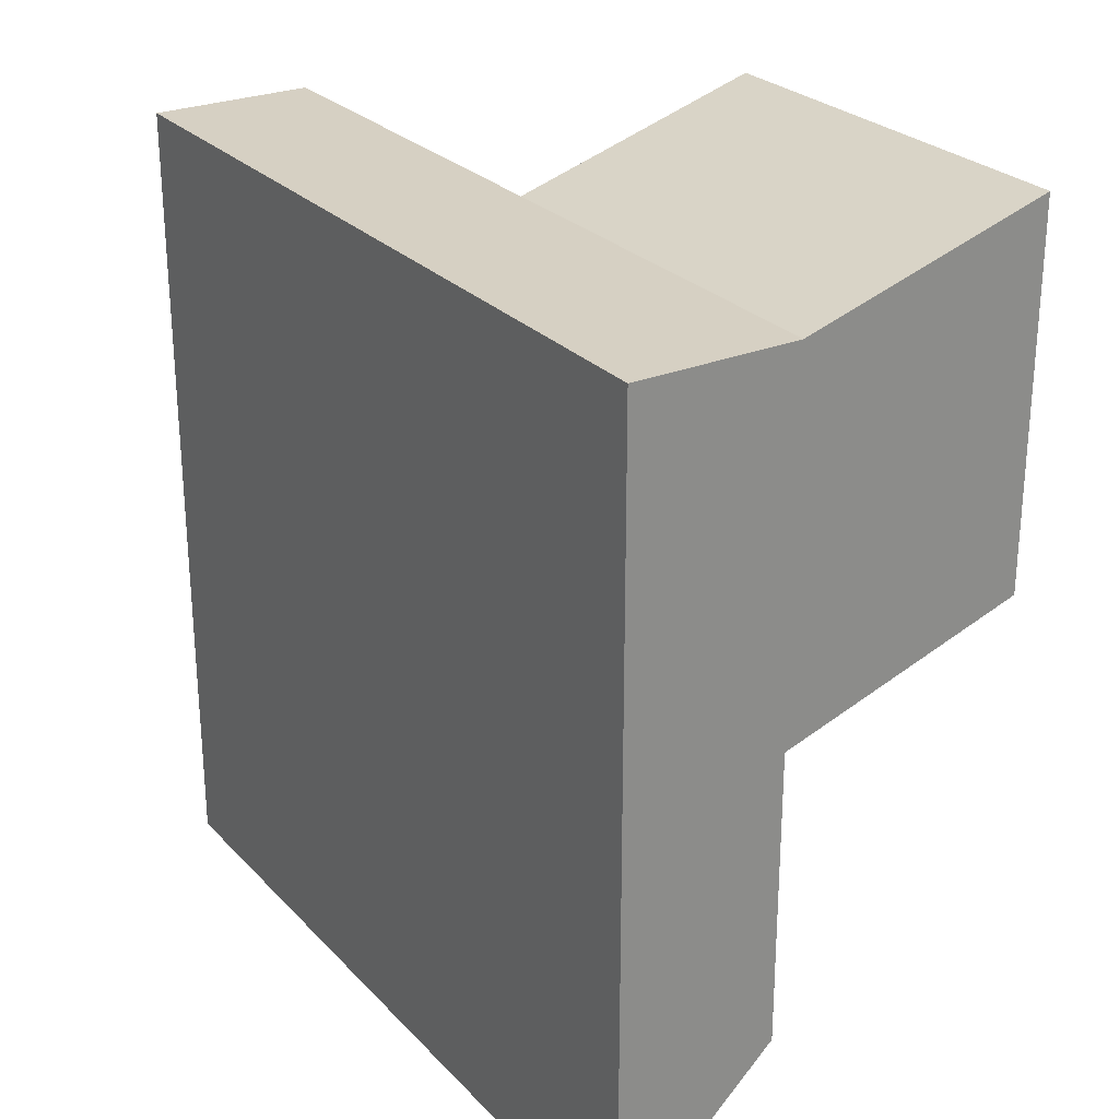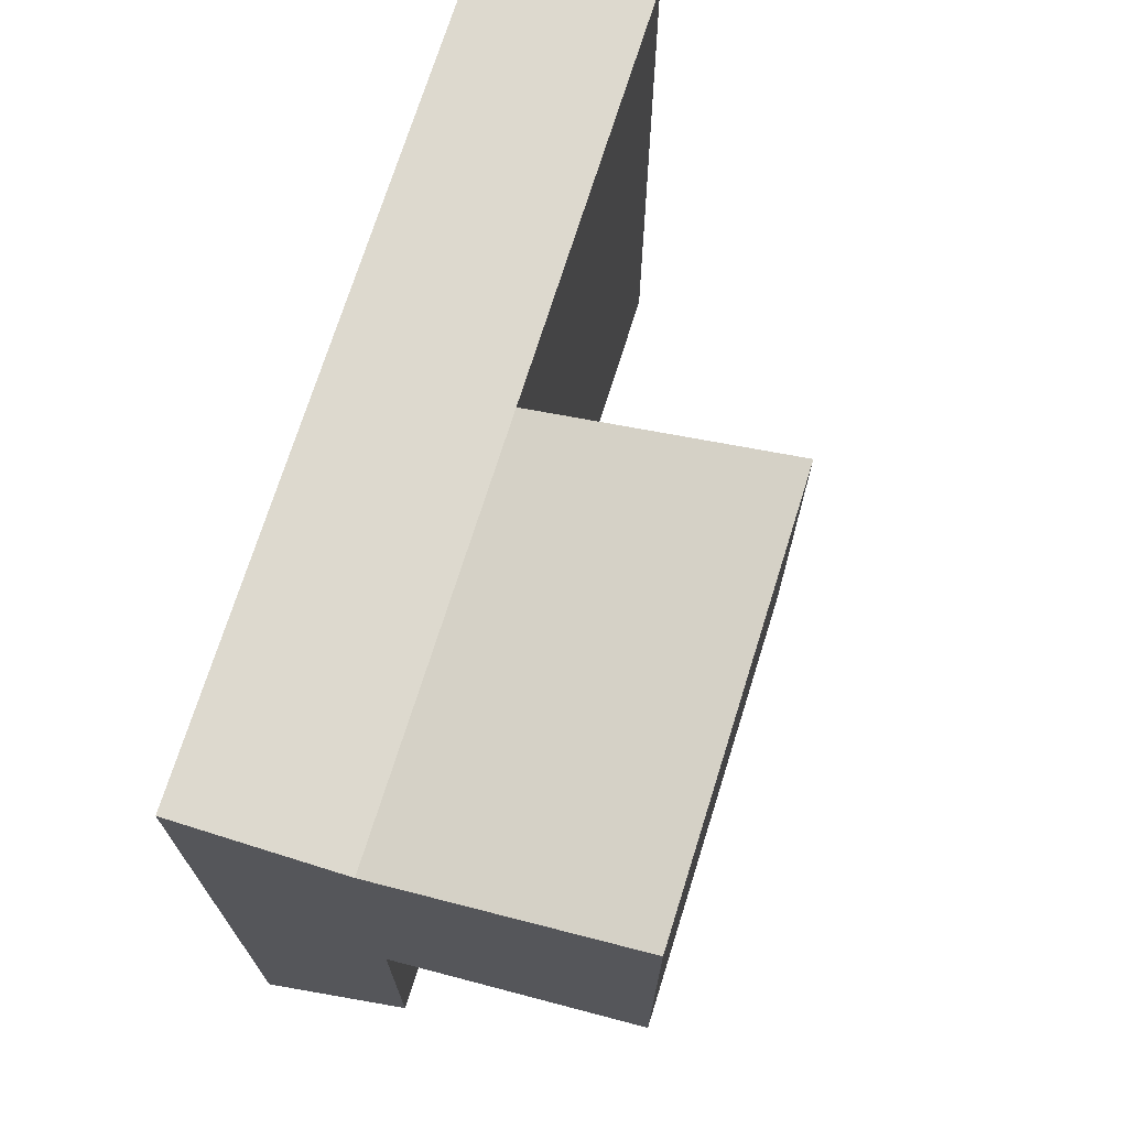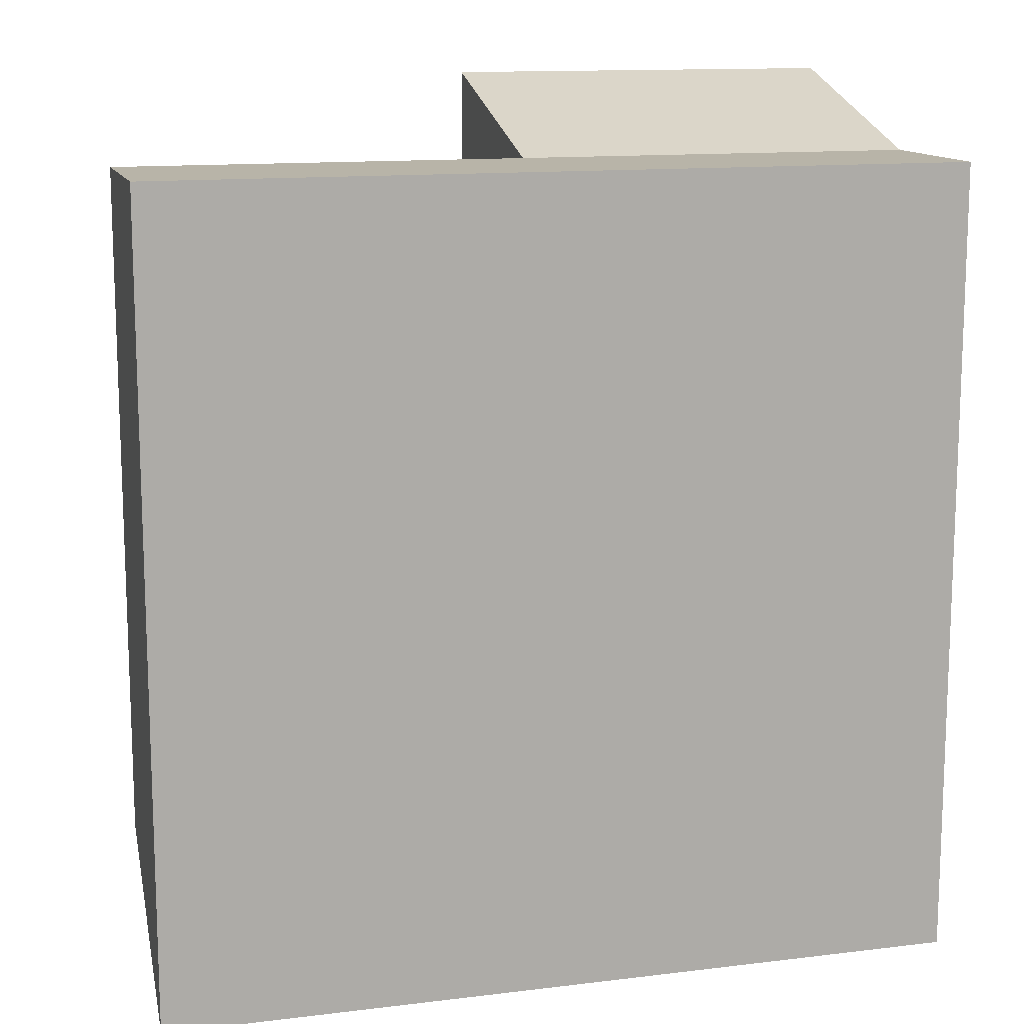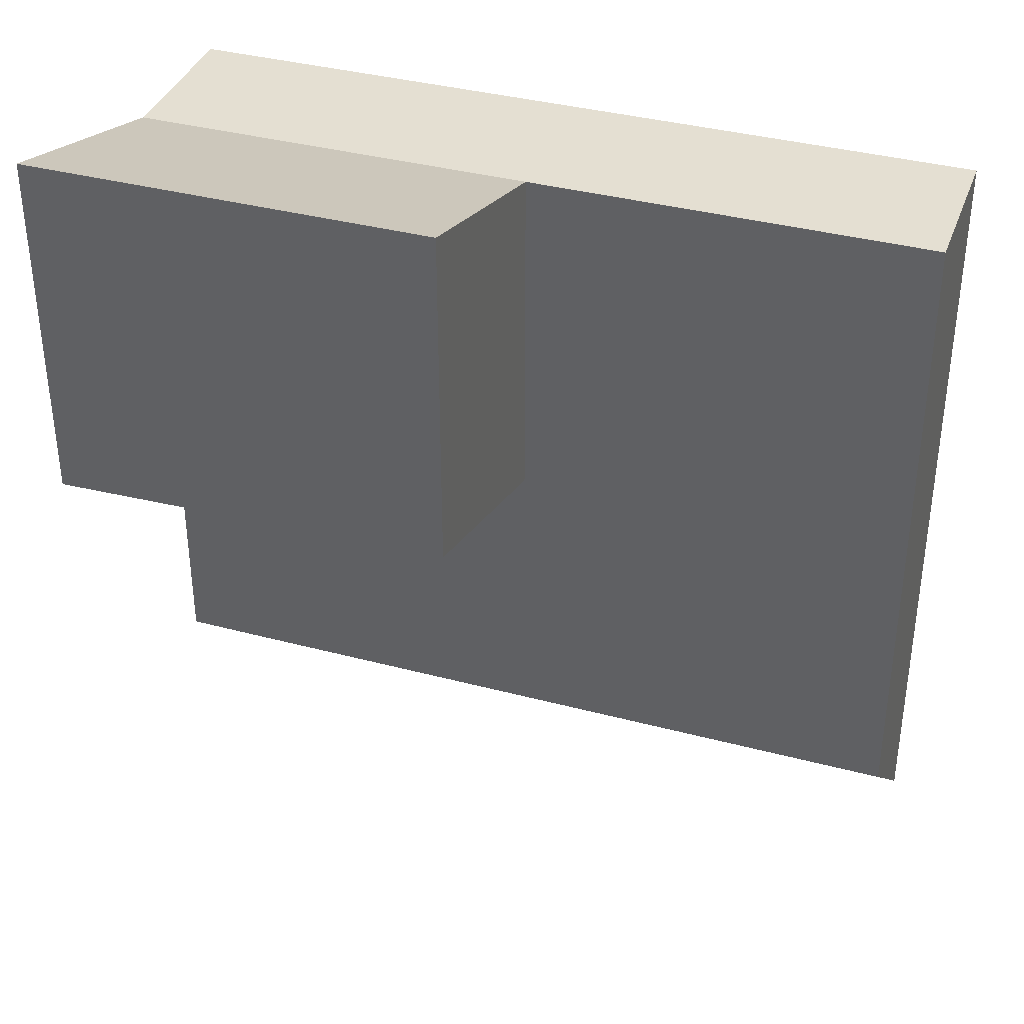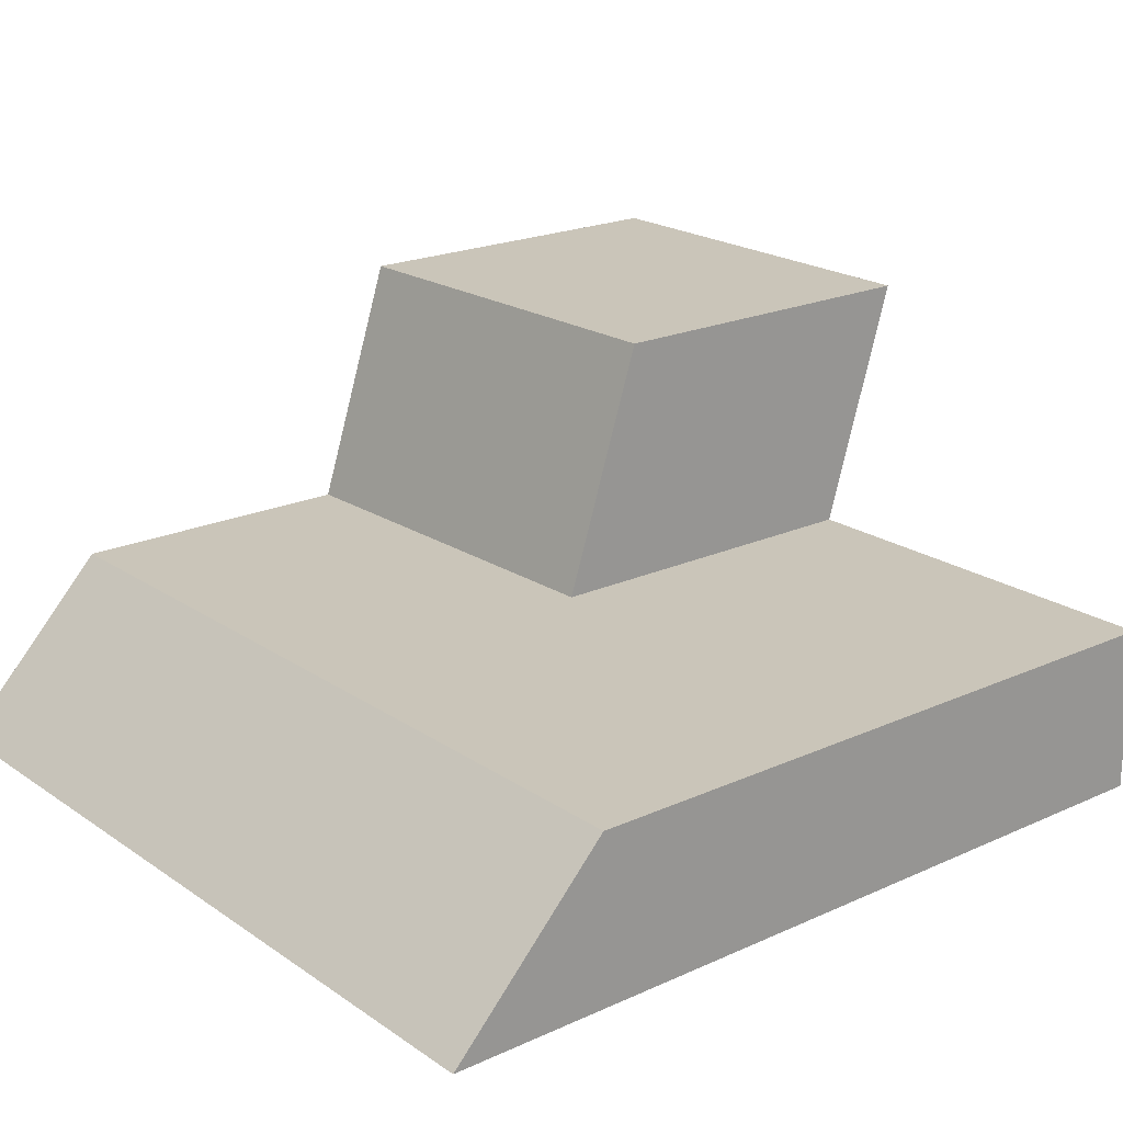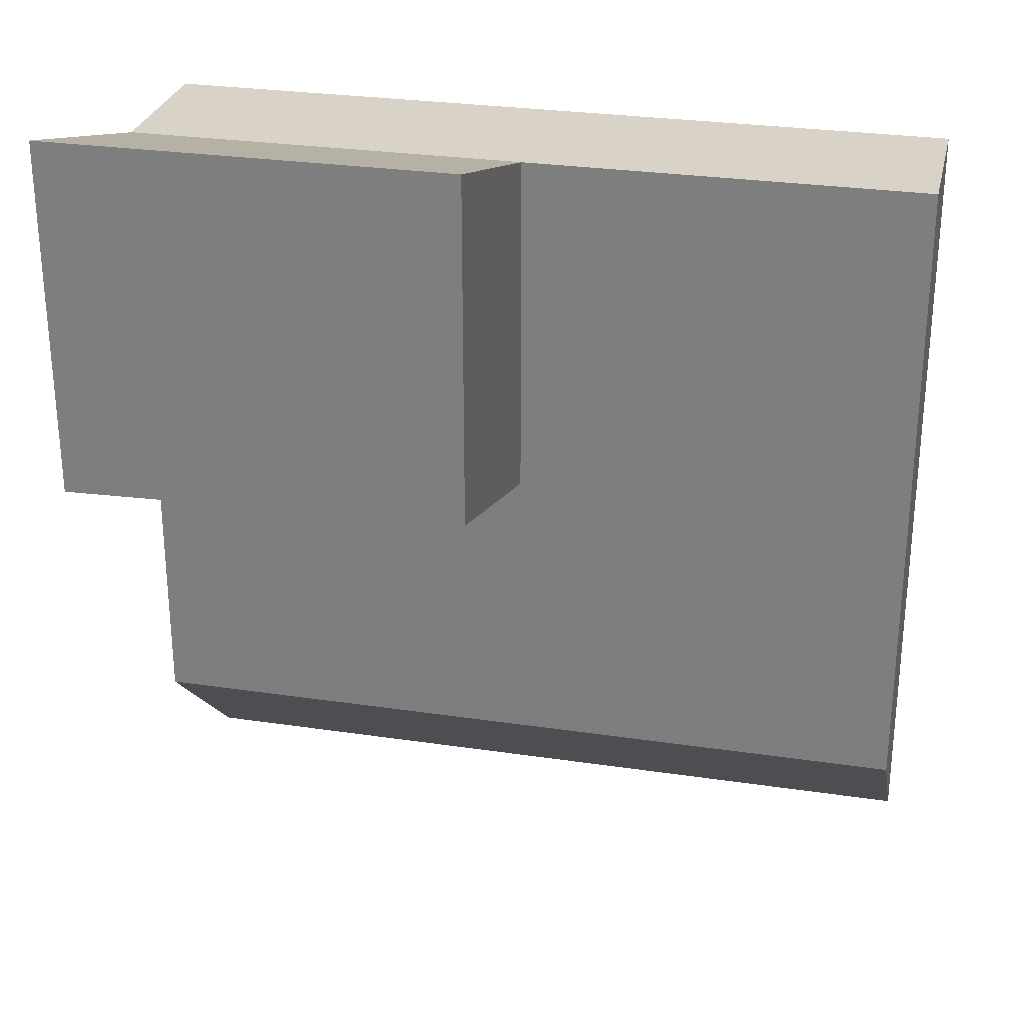
<metadata>
{"format":"obj","ext":"obj","renderer":"f3d","projection":"perspective","resolution":1024,"background":"white","views":[{"elev":26.5,"azim":57.1,"up":"+Z"},{"elev":71.7,"azim":107.4,"up":"+Z"},{"elev":13.0,"azim":-15.6,"up":"+Z"},{"elev":37.2,"azim":-161.1,"up":"+Z"},{"elev":20.7,"azim":-129.4,"up":"+Y"},{"elev":28.2,"azim":-167.3,"up":"+Z"}]}
</metadata>
<code>
v  -5 0 5
v  -5 0 -5
v  5 0 -5
v  5 0 5
v  0 0 5
v  0 2 -3.118
v  -5 2 -3.118
v  -5 2 -0
v  0 2 -0
v  0 2 0.6115
v  0 2 5
v  -5 2 5
v  5 2 -3.118
v  5 2 0.4858
v  5 2 5
v  2.5 5 5.911
v  5 5 5.911
v  5 5 1.454
v  0 5 5.911
v  0 5 1.579
v  2.5 2 5
o cabin
g cabin
f 1 2 3
f 3 4 5
f 1 3 5
f 6 7 8
f 9 6 8
f 10 9 8
f 11 10 8
f 12 11 8
f 5 11 12
f 12 1 5
f 4 3 13
f 4 13 14
f 4 14 15
f 3 2 7
f 3 7 6
f 3 6 13
f 2 1 12
f 2 12 8
f 2 8 7
f 16 17 18
f 19 16 18
f 19 18 20
f 4 15 21
f 5 4 21
f 5 21 11
f 14 13 6
f 14 6 9
f 14 9 10
f 15 14 18
f 18 17 15
f 14 10 20
f 20 18 14
f 10 11 19
f 19 20 10
f 11 21 16
f 16 19 11
f 21 15 17
f 17 16 21

</code>
